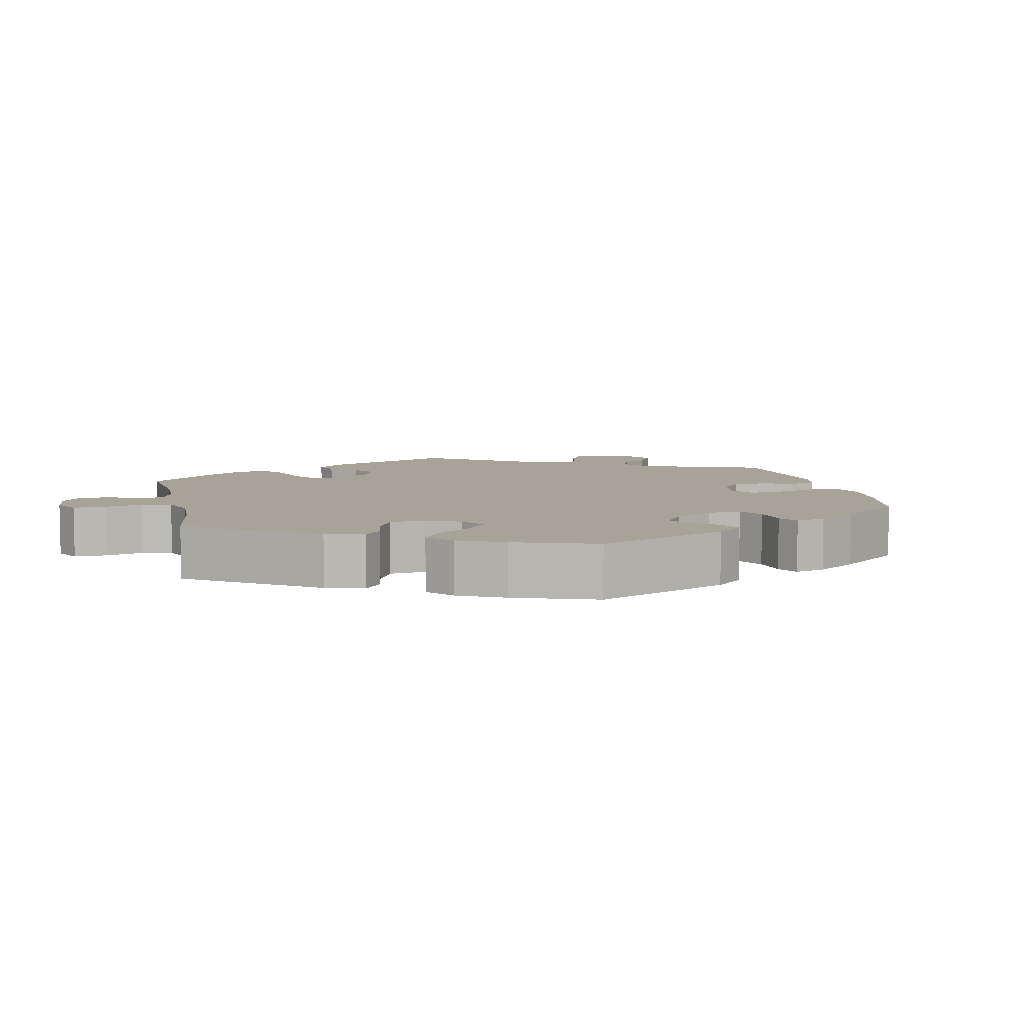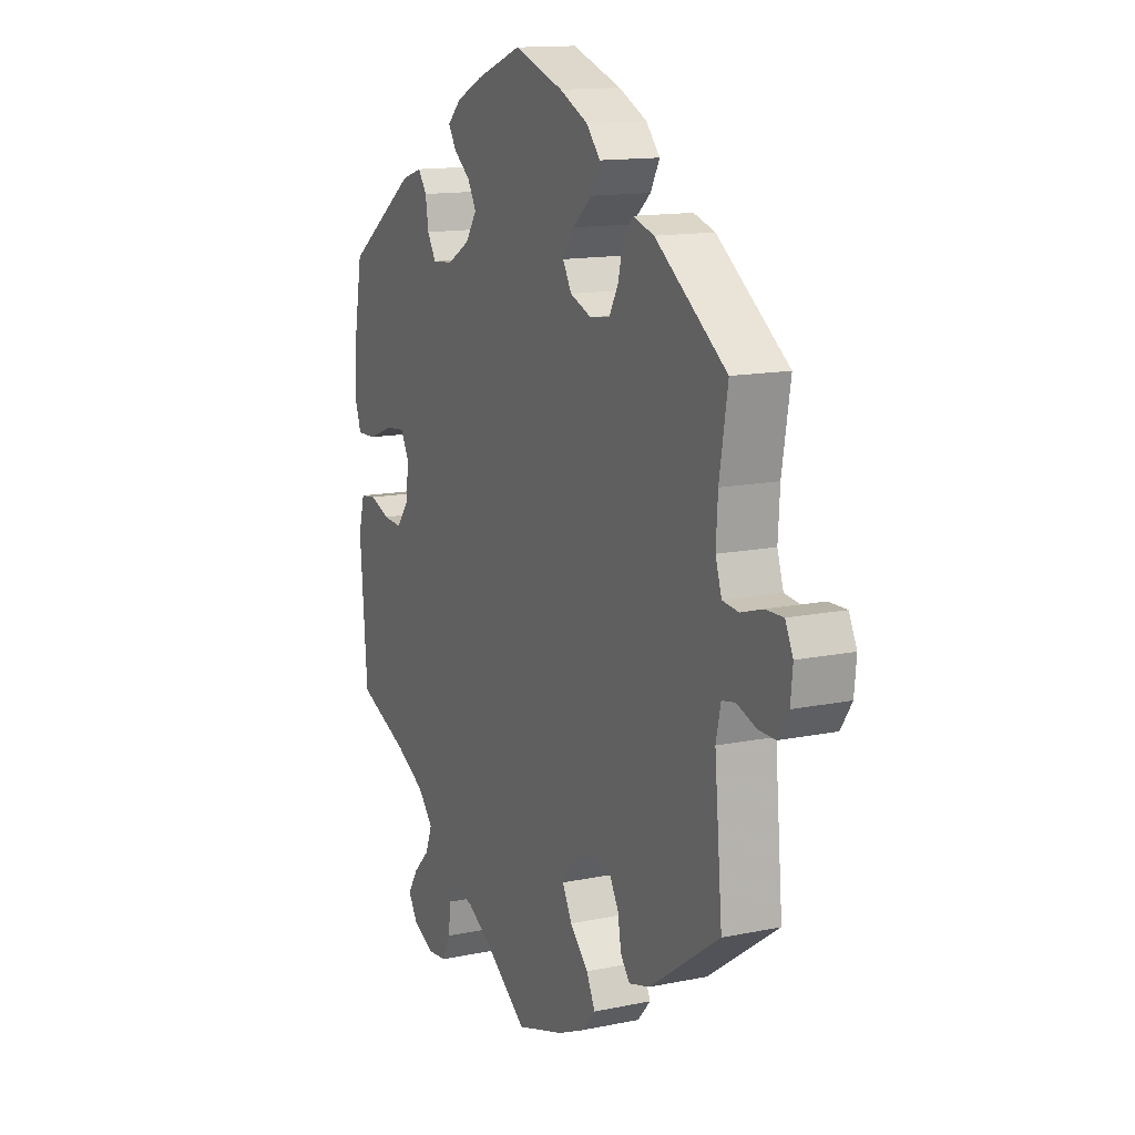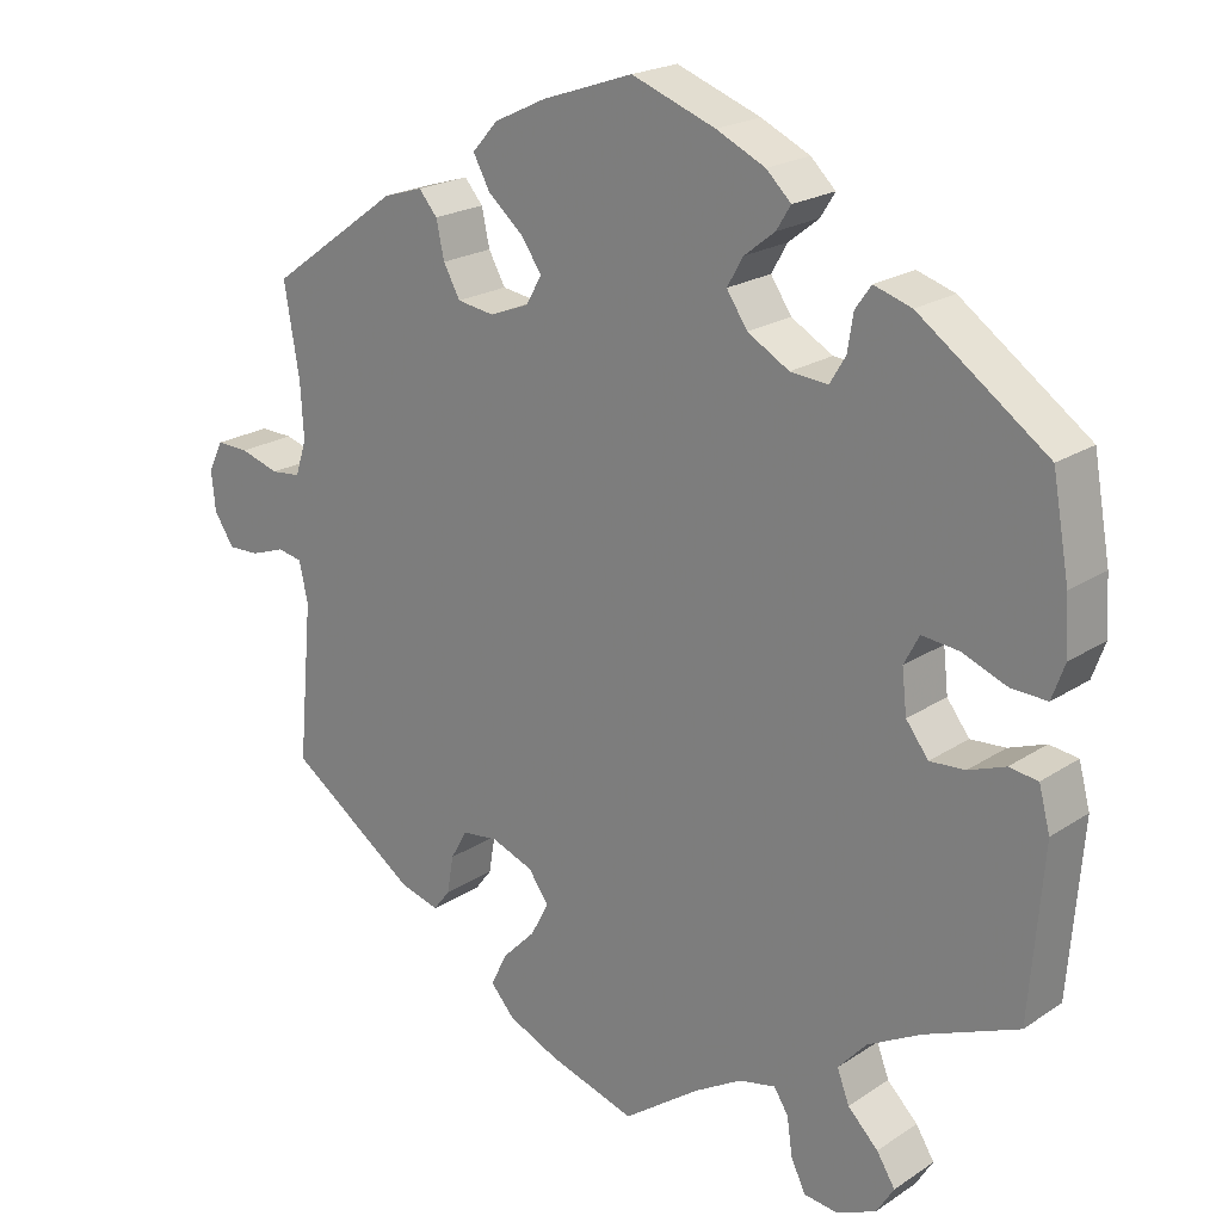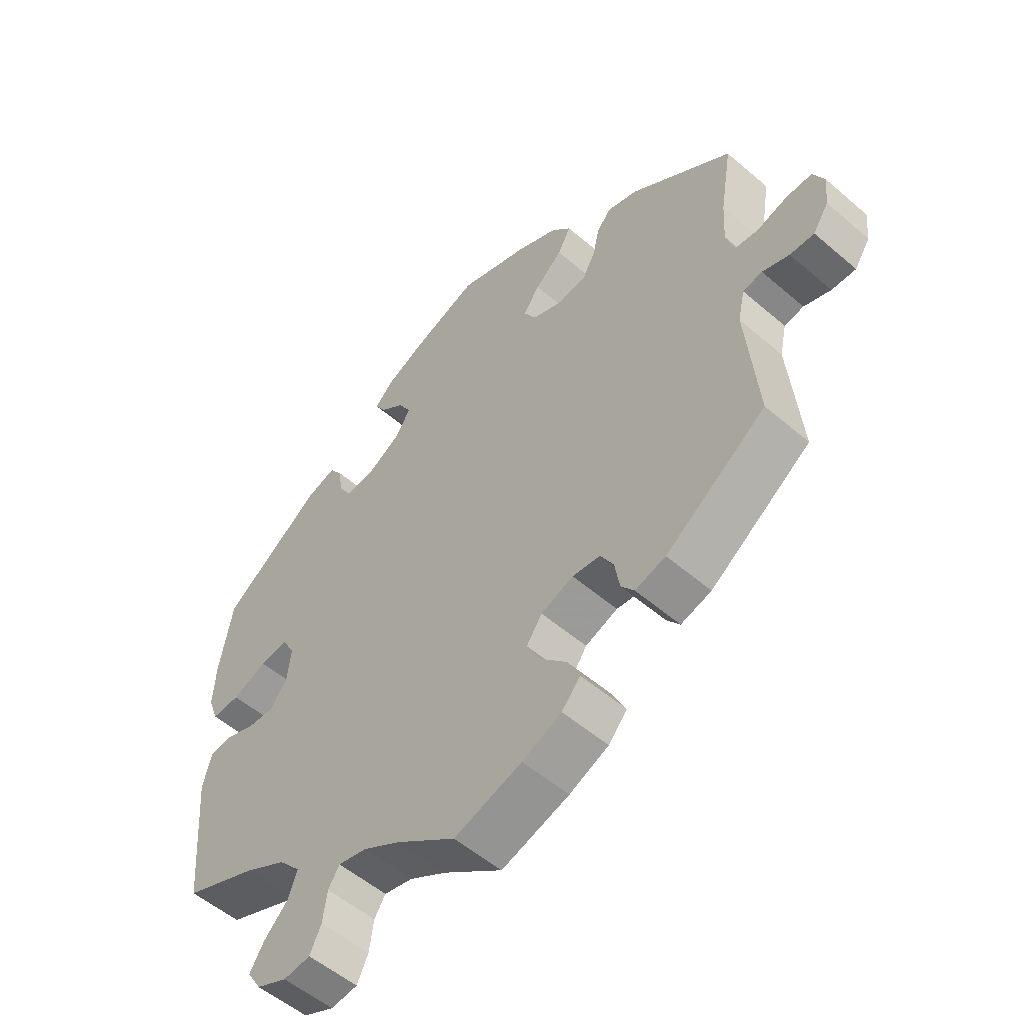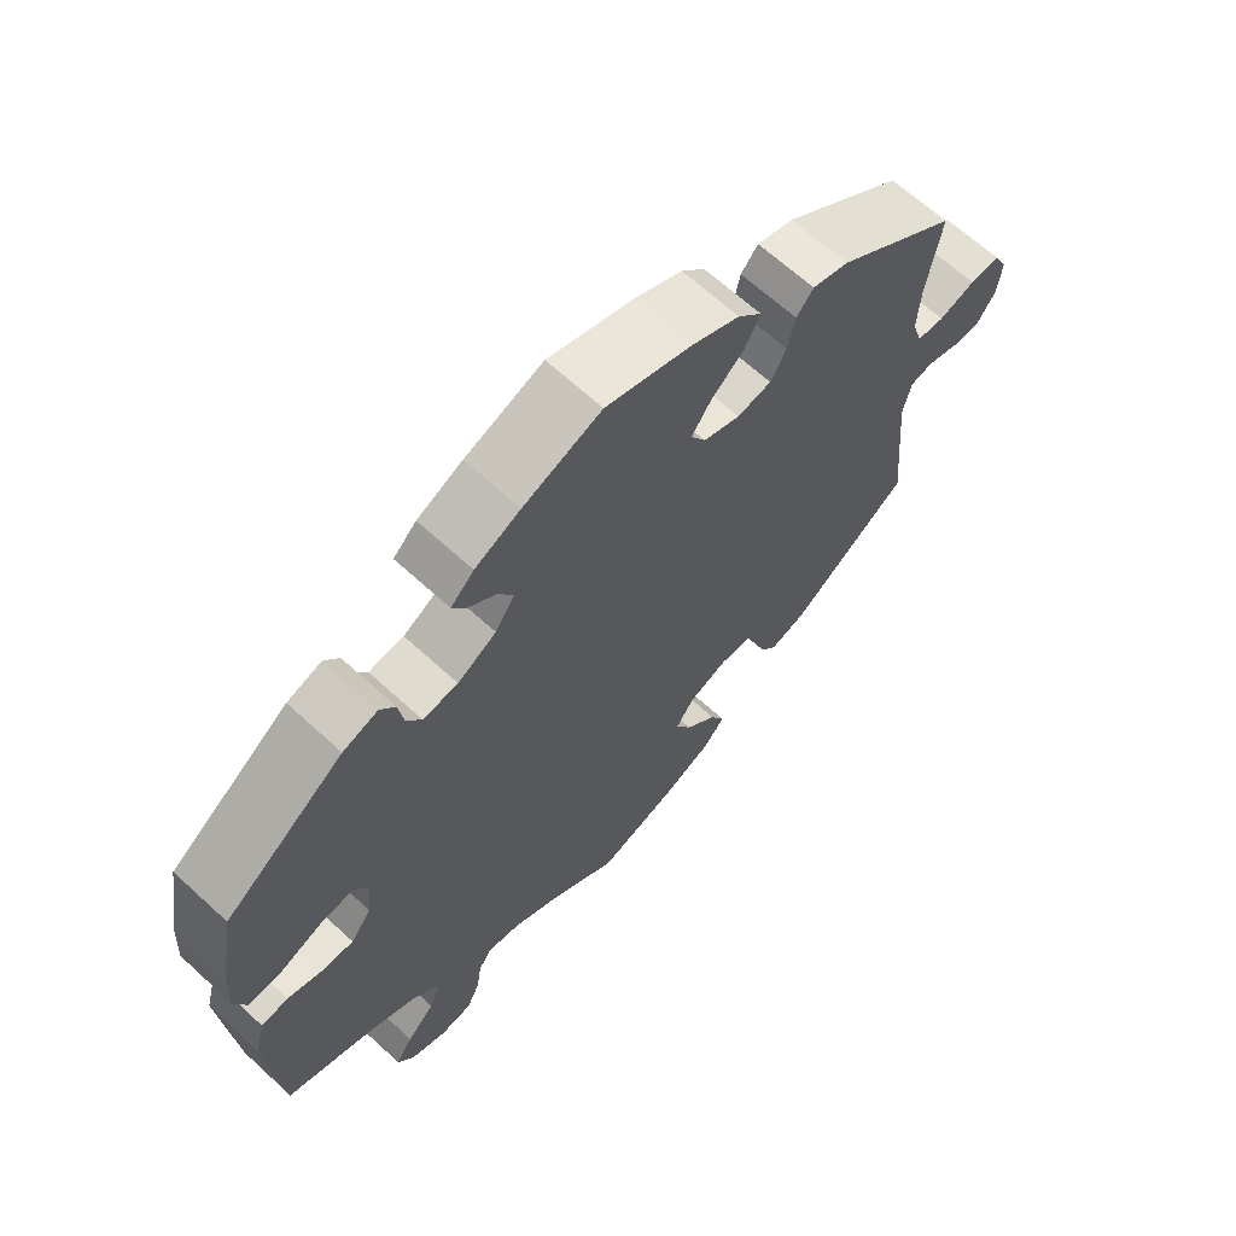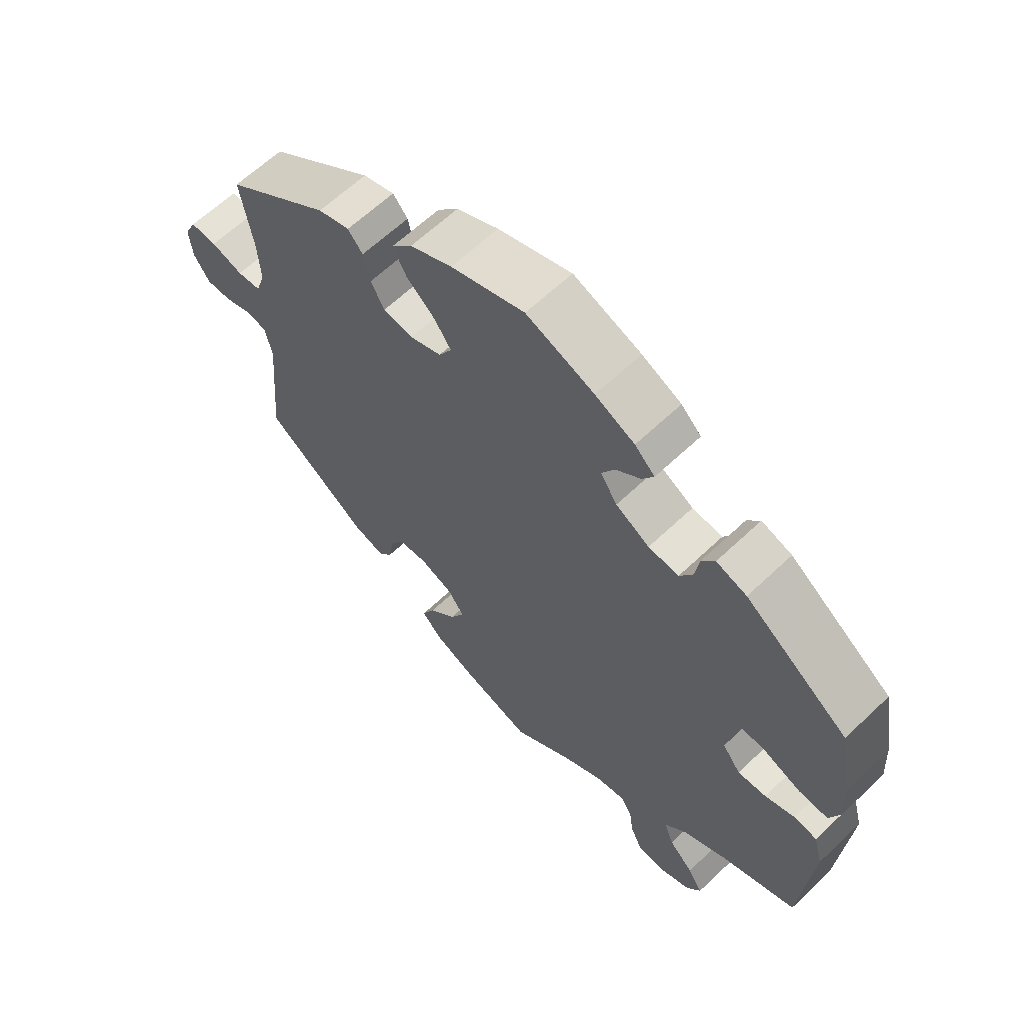
<metadata>
{"format":"obj","ext":"obj","renderer":"f3d","projection":"perspective","resolution":1024,"background":"white","views":[{"elev":6.9,"azim":-72.7,"up":"+Y"},{"elev":13.6,"azim":65.0,"up":"+Z"},{"elev":21.0,"azim":-139.5,"up":"+Z"},{"elev":-53.8,"azim":47.5,"up":"+Z"},{"elev":65.6,"azim":-47.3,"up":"+Z"},{"elev":62.8,"azim":-133.9,"up":"+Z"}]}
</metadata>
<code>
v -0.095 0.07 -0.51
v -0.155 0.07 -0.475
v -0.201 0.07 -0.465
v -0.219 0.07 -0.493
v -0.226 0.07 -0.541
v -0.244 0.07 -0.579
v -0.287 0.07 -0.584
v -0.336 0.07 -0.562
v -0.358 0.07 -0.527
v -0.335 0.07 -0.49
v -0.297 0.07 -0.452
v -0.282 0.07 -0.412
v -0.317 0.07 -0.373
v -0.384 0.07 -0.337
v -0.501 0.07 -0.289
v -0.518 0.07 -0.078
v -0.504 0.07 -0.025
v -0.468 0.07 -0.02
v -0.422 0.07 -0.037
v -0.378 0.07 -0.04
v -0.35 0.07 -0.003
v -0.344 0.07 0.051
v -0.363 0.07 0.087
v -0.409 0.07 0.082
v -0.465 0.07 0.06
v -0.51 0.07 0.058
v -0.526 0.07 0.102
v -0.522 0.07 0.171
v -0.501 0.07 0.289
v -0.341 0.07 0.404
v -0.294 0.07 0.419
v -0.274 0.07 0.391
v -0.267 0.07 0.346
v -0.247 0.07 0.313
v -0.2 0.07 0.317
v -0.148 0.07 0.347
v -0.122 0.07 0.386
v -0.142 0.07 0.421
v -0.18 0.07 0.451
v -0.198 0.07 0.48
v -0.167 0.07 0.51
v -0.106 0.07 0.539
v -0.001 0.07 0.578
v 0.113 0.07 0.539
v 0.178 0.07 0.508
v 0.21 0.07 0.472
v 0.189 0.07 0.433
v 0.145 0.07 0.395
v 0.119 0.07 0.358
v 0.139 0.07 0.323
v 0.188 0.07 0.304
v 0.234 0.07 0.311
v 0.255 0.07 0.349
v 0.265 0.07 0.395
v 0.288 0.07 0.422
v 0.337 0.07 0.407
v 0.5 0.07 0.289
v 0.481 0.07 0.175
v 0.477 0.07 0.107
v 0.491 0.07 0.063
v 0.528 0.07 0.059
v 0.577 0.07 0.074
v 0.618 0.07 0.075
v 0.636 0.07 0.038
v 0.631 0.07 -0.012
v 0.606 0.07 -0.05
v 0.567 0.07 -0.049
v 0.524 0.07 -0.034
v 0.493 0.07 -0.04
v 0.482 0.07 -0.09
v 0.5 0.07 -0.289
v 0.339 0.07 -0.402
v 0.29 0.07 -0.416
v 0.269 0.07 -0.389
v 0.261 0.07 -0.342
v 0.24 0.07 -0.305
v 0.195 0.07 -0.3
v 0.143 0.07 -0.32
v 0.118 0.07 -0.356
v 0.14 0.07 -0.398
v 0.182 0.07 -0.441
v 0.202 0.07 -0.482
v 0.172 0.07 -0.516
v 0.109 0.07 -0.544
v 0 0.07 -0.578
v -0.095 0 -0.51
v -0.155 0 -0.475
v -0.201 0 -0.465
v -0.219 0 -0.493
v -0.226 0 -0.541
v -0.244 0 -0.579
v -0.287 0 -0.584
v -0.336 0 -0.562
v -0.358 0 -0.527
v -0.335 0 -0.49
v -0.297 0 -0.452
v -0.282 0 -0.412
v -0.317 0 -0.373
v -0.384 0 -0.337
v -0.501 0 -0.289
v -0.518 0 -0.078
v -0.504 0 -0.025
v -0.468 0 -0.02
v -0.422 0 -0.037
v -0.378 0 -0.04
v -0.35 0 -0.003
v -0.344 0 0.051
v -0.363 0 0.087
v -0.409 0 0.082
v -0.465 0 0.06
v -0.51 0 0.058
v -0.526 0 0.102
v -0.522 0 0.171
v -0.501 0 0.289
v -0.341 0 0.404
v -0.294 0 0.419
v -0.274 0 0.391
v -0.267 0 0.346
v -0.247 0 0.313
v -0.2 0 0.317
v -0.148 0 0.347
v -0.122 0 0.386
v -0.142 0 0.421
v -0.18 0 0.451
v -0.198 0 0.48
v -0.167 0 0.51
v -0.106 0 0.539
v -0.001 0 0.578
v 0.113 0 0.539
v 0.178 0 0.508
v 0.21 0 0.472
v 0.189 0 0.433
v 0.145 0 0.395
v 0.119 0 0.358
v 0.139 0 0.323
v 0.188 0 0.304
v 0.234 0 0.311
v 0.255 0 0.349
v 0.265 0 0.395
v 0.288 0 0.422
v 0.337 0 0.407
v 0.5 0 0.289
v 0.481 0 0.175
v 0.477 0 0.107
v 0.491 0 0.063
v 0.528 0 0.059
v 0.577 0 0.074
v 0.618 0 0.075
v 0.636 0 0.038
v 0.631 0 -0.012
v 0.606 0 -0.05
v 0.567 0 -0.049
v 0.524 0 -0.034
v 0.493 0 -0.04
v 0.482 0 -0.09
v 0.5 0 -0.289
v 0.339 0 -0.402
v 0.29 0 -0.416
v 0.269 0 -0.389
v 0.261 0 -0.342
v 0.24 0 -0.305
v 0.195 0 -0.3
v 0.143 0 -0.32
v 0.118 0 -0.356
v 0.14 0 -0.398
v 0.182 0 -0.441
v 0.202 0 -0.482
v 0.172 0 -0.516
v 0.109 0 -0.544
v 0 0 -0.578
f 84 85 1
f 83 84 1 2
f 80 81 82 83
f 79 80 83 2
f 78 79 2 3
f 72 73 74 75
f 70 71 72 75
f 69 70 75 76
f 65 66 67 68
f 65 68 69
f 64 65 69
f 61 62 63 64
f 60 61 64 69
f 59 60 69 76
f 55 56 57 58
f 53 54 55 58
f 52 53 58 59
f 51 52 59 76
f 45 46 47 48
f 45 48 49
f 44 45 49
f 43 44 49
f 42 43 49
f 41 42 49 50
f 38 39 40 41
f 37 38 41 50
f 30 31 32 33
f 30 33 34
f 29 30 34
f 28 29 34 35
f 24 25 26 27
f 23 24 27 28
f 16 17 18 19
f 14 15 16 19
f 13 14 19 20
f 12 13 20 21
f 8 9 10 11
f 8 11 12
f 7 8 12
f 4 5 6 7
f 3 4 7 12
f 78 3 12 21
f 50 51 76 77
f 36 37 50 77
f 35 36 77 78
f 23 28 35
f 22 23 35 78
f 21 22 78
f 86 170 169
f 87 86 169 168
f 168 167 166 165
f 87 168 165 164
f 88 87 164 163
f 160 159 158 157
f 160 157 156 155
f 161 160 155 154
f 153 152 151 150
f 154 153 150
f 154 150 149
f 149 148 147 146
f 154 149 146 145
f 161 154 145 144
f 143 142 141 140
f 143 140 139 138
f 144 143 138 137
f 161 144 137 136
f 133 132 131 130
f 134 133 130
f 134 130 129
f 134 129 128
f 134 128 127
f 135 134 127 126
f 126 125 124 123
f 135 126 123 122
f 118 117 116 115
f 119 118 115
f 119 115 114
f 120 119 114 113
f 112 111 110 109
f 113 112 109 108
f 104 103 102 101
f 104 101 100 99
f 105 104 99 98
f 106 105 98 97
f 96 95 94 93
f 97 96 93
f 97 93 92
f 92 91 90 89
f 97 92 89 88
f 106 97 88 163
f 162 161 136 135
f 162 135 122 121
f 163 162 121 120
f 120 113 108
f 163 120 108 107
f 163 107 106
f 1 86 87 2
f 2 87 88 3
f 3 88 89 4
f 4 89 90 5
f 5 90 91 6
f 6 91 92 7
f 7 92 93 8
f 8 93 94 9
f 9 94 95 10
f 10 95 96 11
f 11 96 97 12
f 12 97 98 13
f 13 98 99 14
f 14 99 100 15
f 15 100 101 16
f 16 101 102 17
f 17 102 103 18
f 18 103 104 19
f 19 104 105 20
f 20 105 106 21
f 21 106 107 22
f 22 107 108 23
f 23 108 109 24
f 24 109 110 25
f 25 110 111 26
f 26 111 112 27
f 27 112 113 28
f 28 113 114 29
f 29 114 115 30
f 30 115 116 31
f 31 116 117 32
f 32 117 118 33
f 33 118 119 34
f 34 119 120 35
f 35 120 121 36
f 36 121 122 37
f 37 122 123 38
f 38 123 124 39
f 39 124 125 40
f 40 125 126 41
f 41 126 127 42
f 42 127 128 43
f 43 128 129 44
f 44 129 130 45
f 45 130 131 46
f 46 131 132 47
f 47 132 133 48
f 48 133 134 49
f 49 134 135 50
f 50 135 136 51
f 51 136 137 52
f 52 137 138 53
f 53 138 139 54
f 54 139 140 55
f 55 140 141 56
f 56 141 142 57
f 57 142 143 58
f 58 143 144 59
f 59 144 145 60
f 60 145 146 61
f 61 146 147 62
f 62 147 148 63
f 63 148 149 64
f 64 149 150 65
f 65 150 151 66
f 66 151 152 67
f 67 152 153 68
f 68 153 154 69
f 69 154 155 70
f 70 155 156 71
f 71 156 157 72
f 72 157 158 73
f 73 158 159 74
f 74 159 160 75
f 75 160 161 76
f 76 161 162 77
f 77 162 163 78
f 78 163 164 79
f 79 164 165 80
f 80 165 166 81
f 81 166 167 82
f 82 167 168 83
f 83 168 169 84
f 84 169 170 85
f 85 170 86 1

</code>
